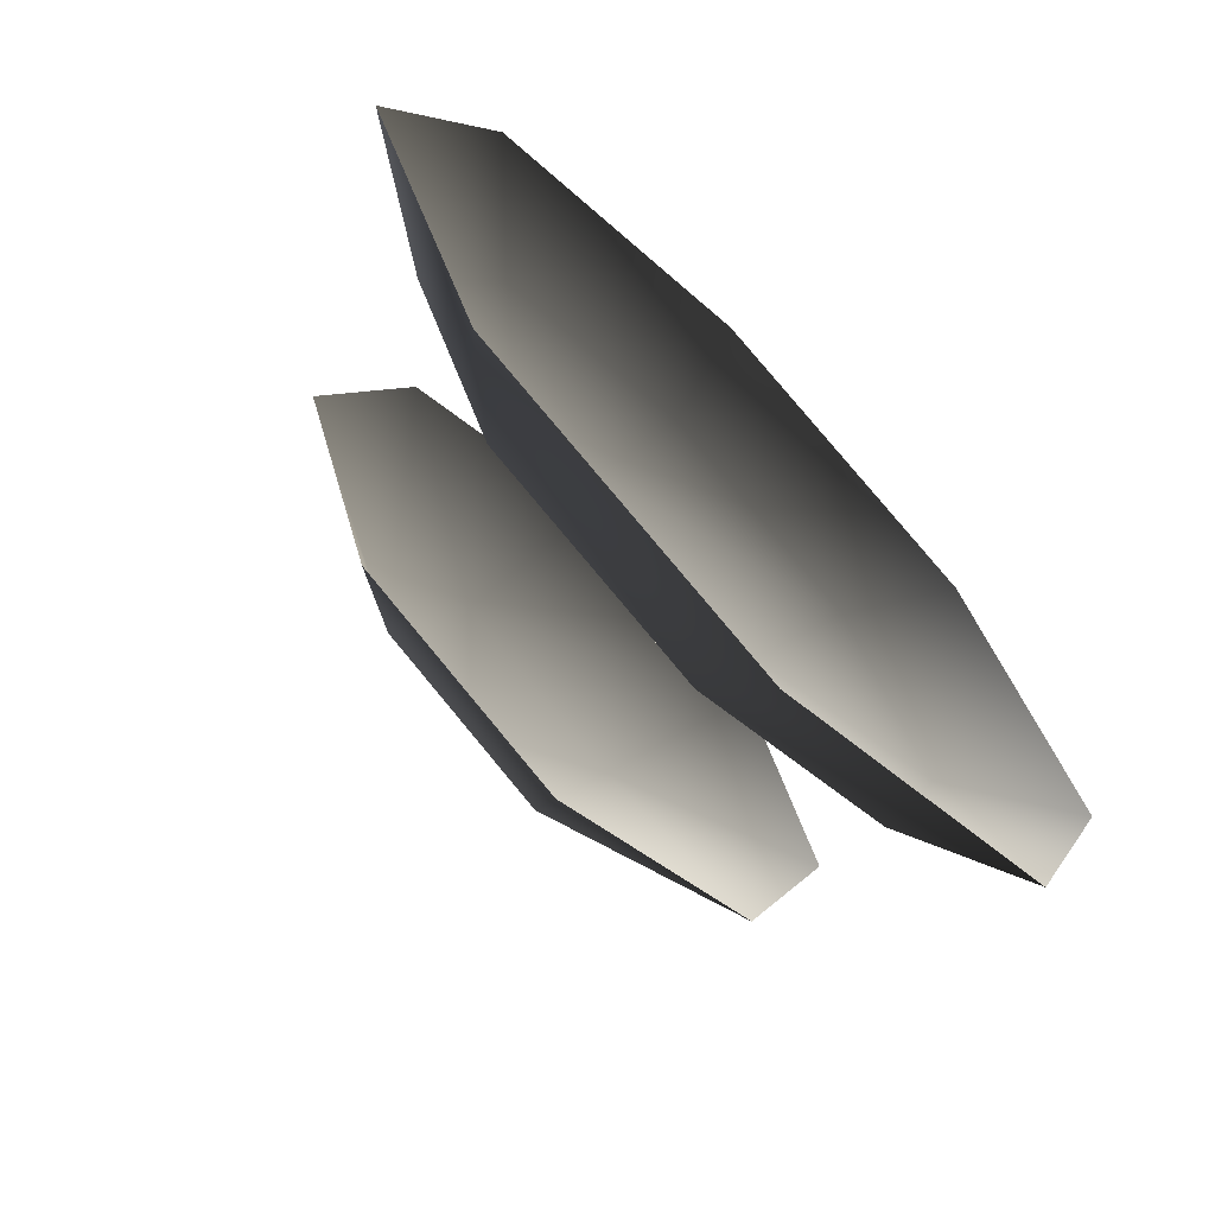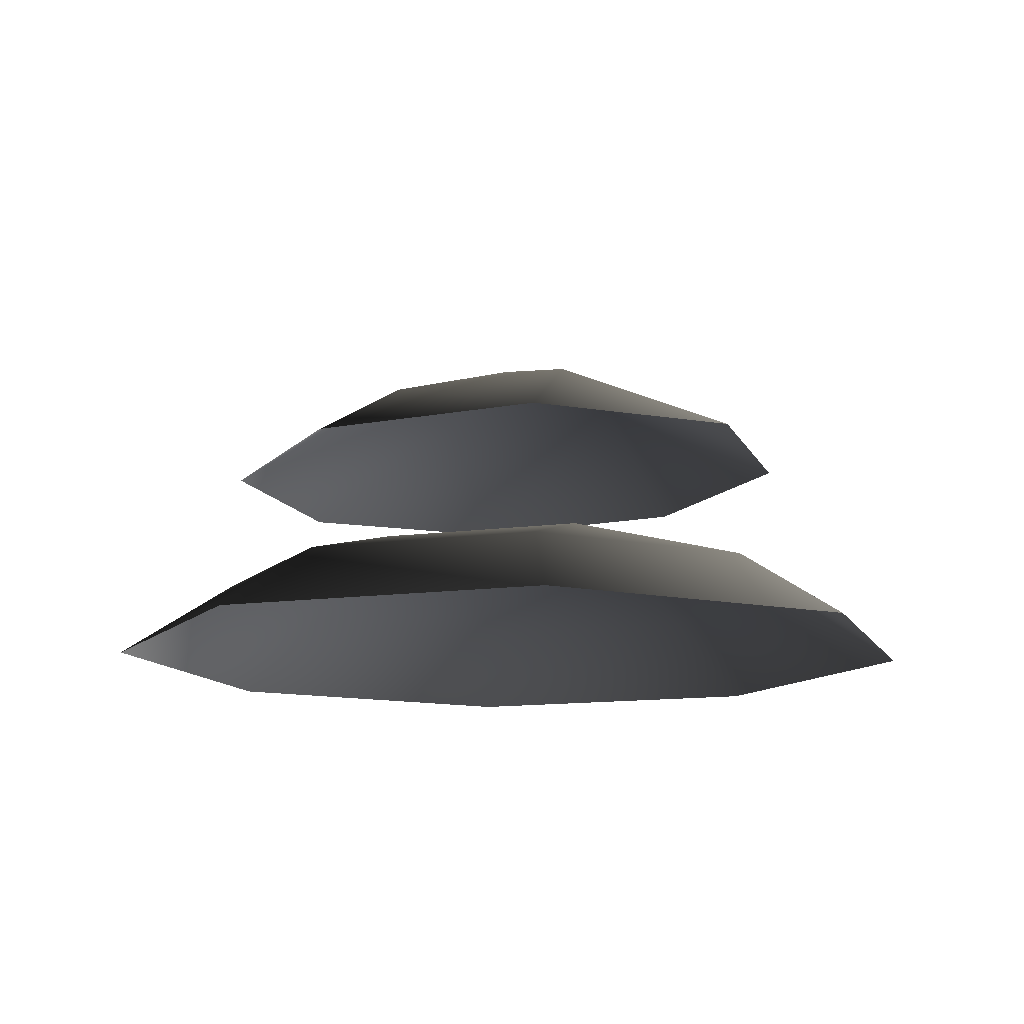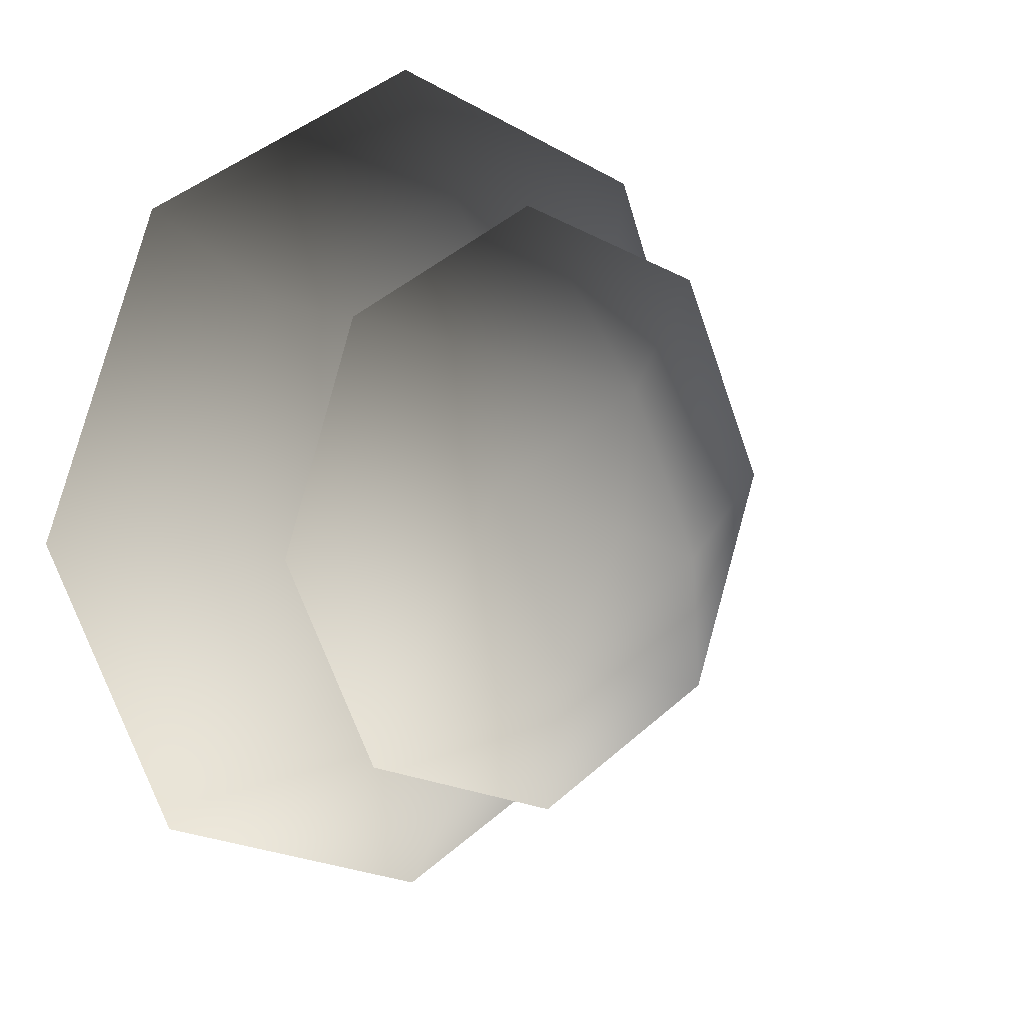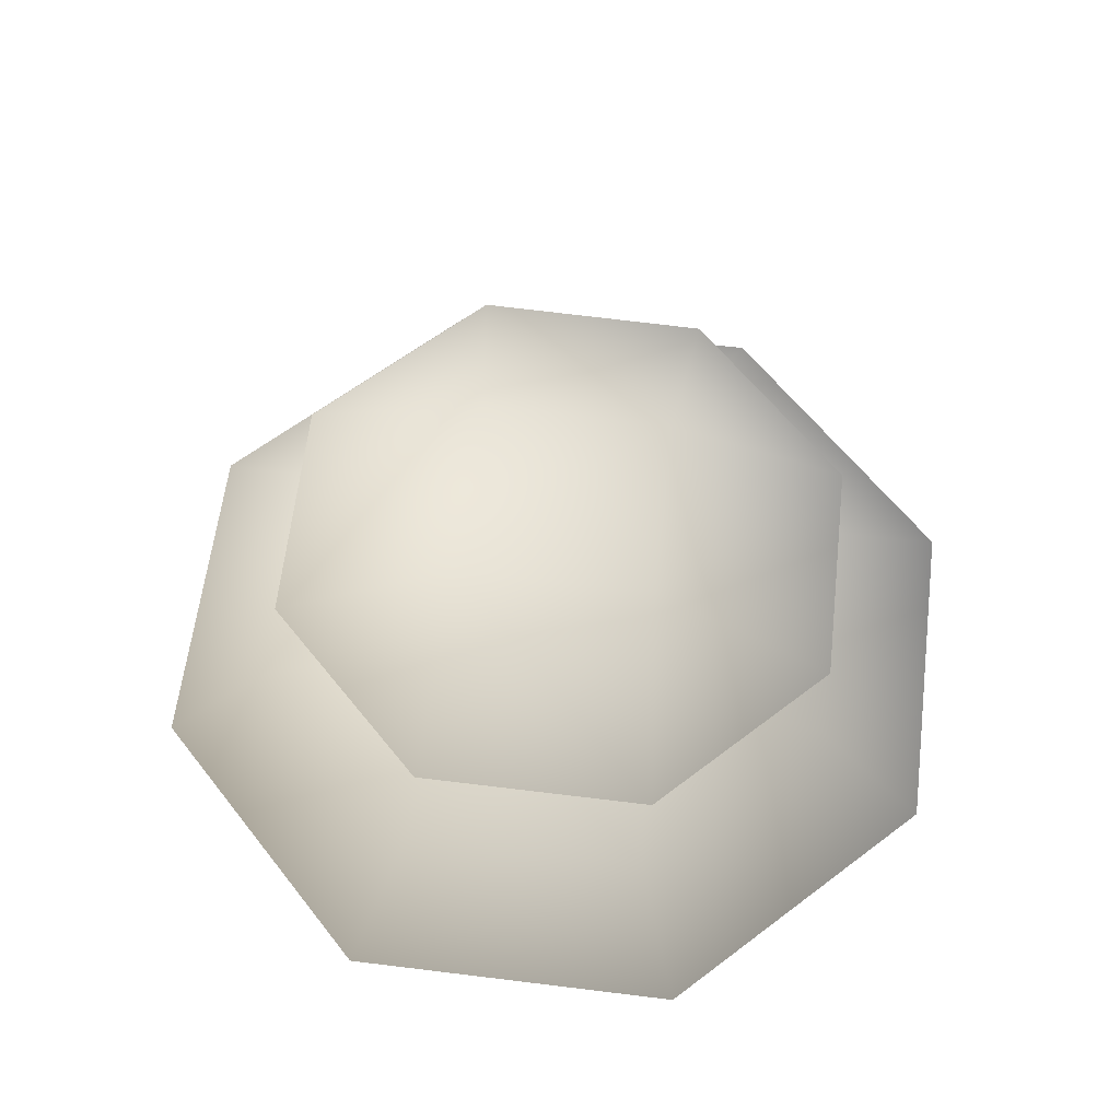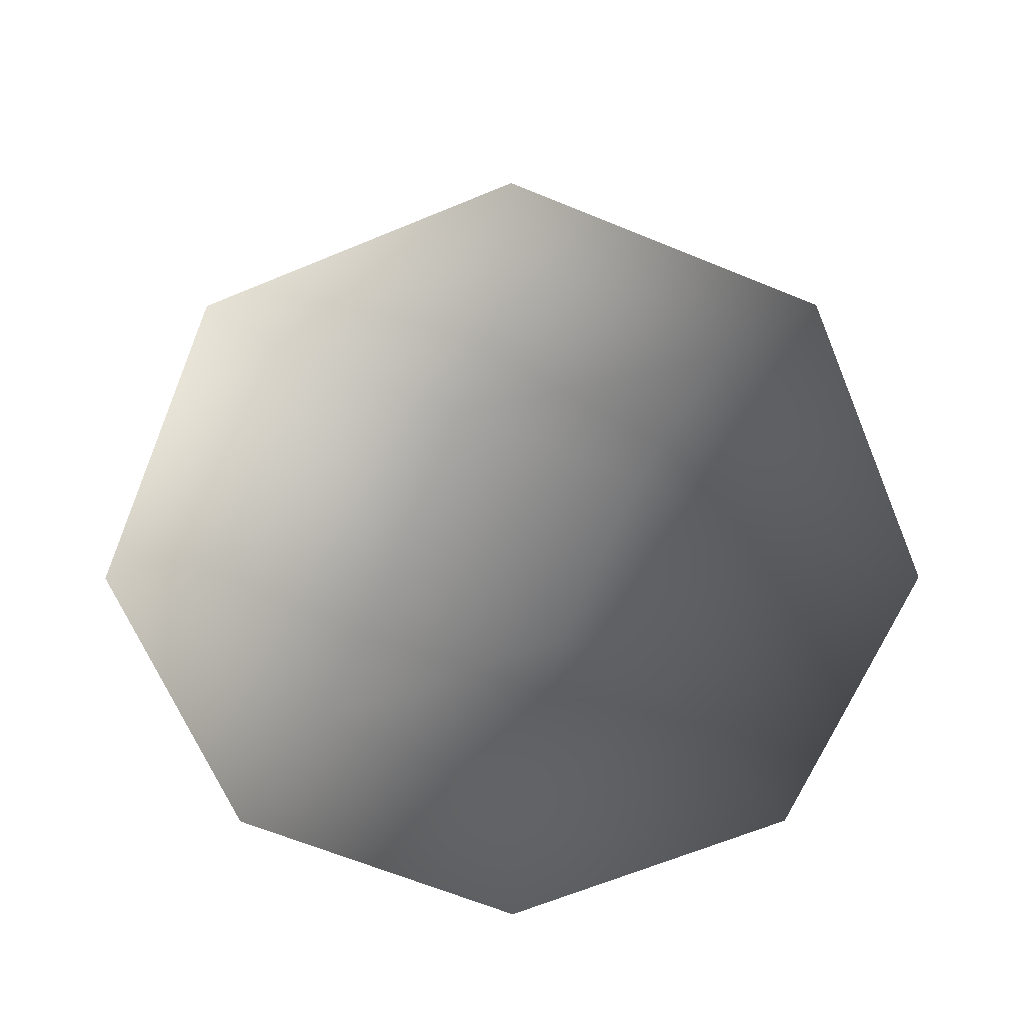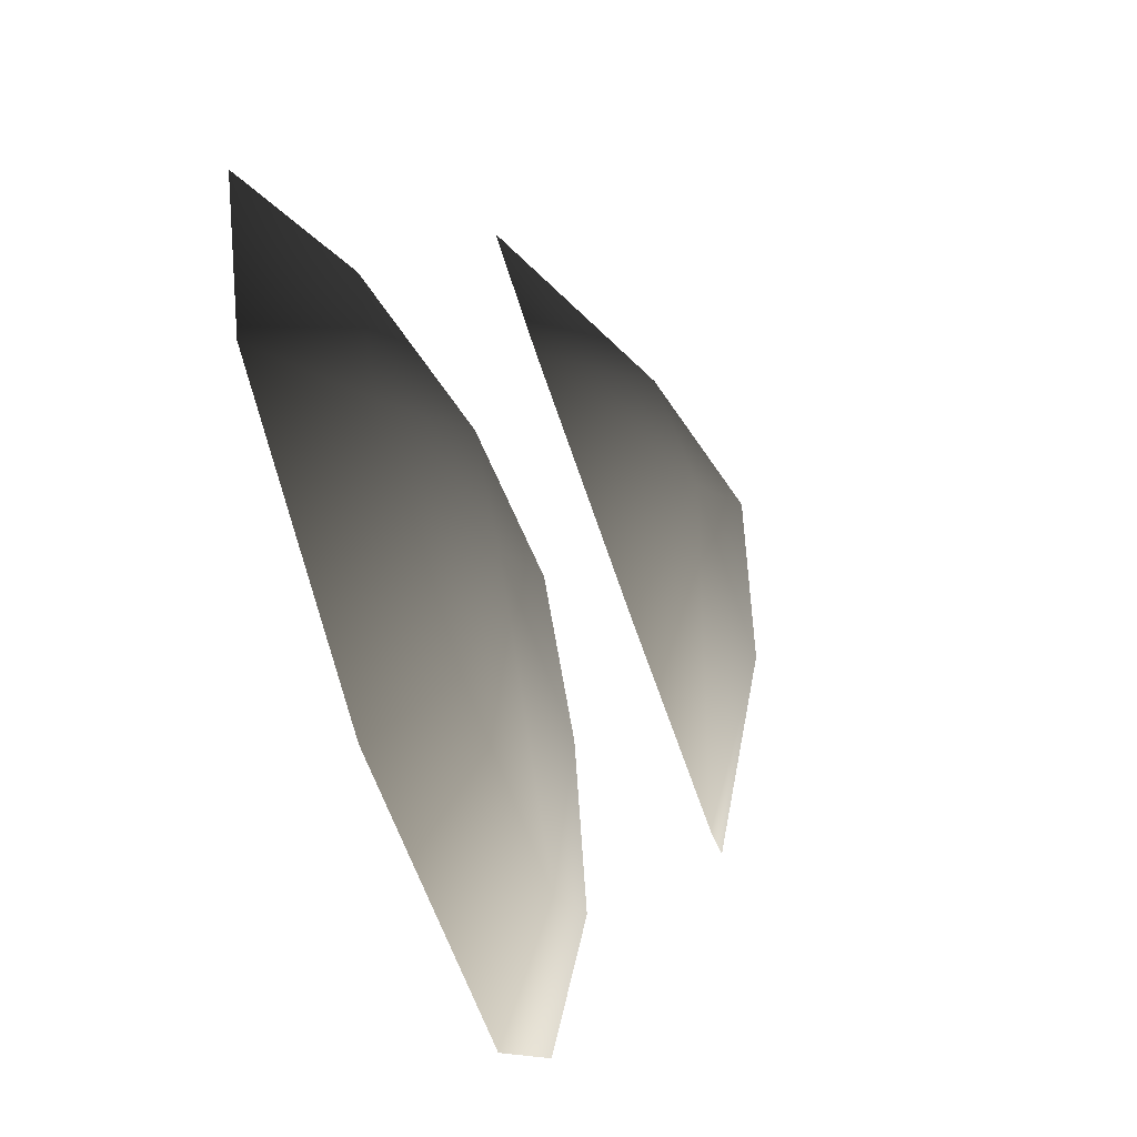
<metadata>
{"format":"obj","ext":"obj","renderer":"f3d","projection":"perspective","resolution":1024,"background":"white","views":[{"elev":-67.9,"azim":-45.9,"up":"+Z"},{"elev":-12.6,"azim":130.9,"up":"+Y"},{"elev":11.0,"azim":139.2,"up":"+Z"},{"elev":61.1,"azim":-60.3,"up":"+Y"},{"elev":-65.0,"azim":-89.9,"up":"+Y"},{"elev":-79.6,"azim":109.0,"up":"+Z"}]}
</metadata>
<code>
v -9.11e-07 0.4694 -1.252
v -0.8856 0.4694 -0.8856
v -3.792e-07 0.1625 -1.74
v -1.23 0.1625 -1.23
v -1.252 0.4694 -8.896e-07
v -1.74 0.1625 3.792e-07
v -0.8856 0.4694 0.8856
v -1.23 0.1625 1.23
v -2.452e-06 0.4694 1.252
v -1.421e-06 0.1625 1.74
v 0.8856 0.4694 0.8856
v 1.23 0.1625 1.23
v 1.252 0.4694 -9.11e-07
v 1.74 0.1625 -3.742e-06
v 0.8856 0.4694 -0.8856
v 1.23 0.1625 -1.23
v 0.2316 0.6581 -0.5591
v -0.5591 0.6581 -0.2316
v -5.164e-06 0.7348 -1.562e-06
v -0.2316 0.6581 0.5591
v 0.5591 0.6581 0.2316
v 0.2121 1.367 -0.4781
v 0.01382 1.494 0.03013
v -0.4926 1.367 -0.1732
v -0.1879 1.338 0.5311
v 0.5168 1.337 0.2262
v -0.8632 1.037 -0.8268
v -0.01084 1.036 -1.196
v 0.8525 1.011 -0.8539
v -1.205 1.013 0.03639
v -0.8367 0.9775 0.8883
v 0.0266 0.952 1.23
v 0.879 0.9512 0.8611
v 1.221 0.9756 -0.002038
g Bush1_(5)_2600_549
f 1 3 2
f 2 3 4
f 2 4 5
f 5 4 6
f 5 6 7
f 7 6 8
f 7 8 9
f 9 8 10
f 9 10 11
f 11 10 12
f 11 12 13
f 13 12 14
f 13 14 15
f 15 14 16
f 15 16 1
f 1 16 3
f 15 1 17
f 1 2 17
f 17 2 18
f 2 5 18
f 5 7 18
f 17 18 19
f 18 20 19
f 18 7 20
f 7 9 20
f 9 11 20
f 20 21 19
f 21 17 19
f 20 11 21
f 11 13 21
f 13 15 21
f 21 15 17
f 22 24 23
f 24 25 23
f 25 26 23
f 26 22 23
f 22 27 24
f 28 27 22
f 29 28 22
f 26 29 22
f 27 30 24
f 30 31 24
f 24 31 25
f 31 32 25
f 32 33 25
f 25 33 26
f 33 34 26
f 34 29 26

</code>
